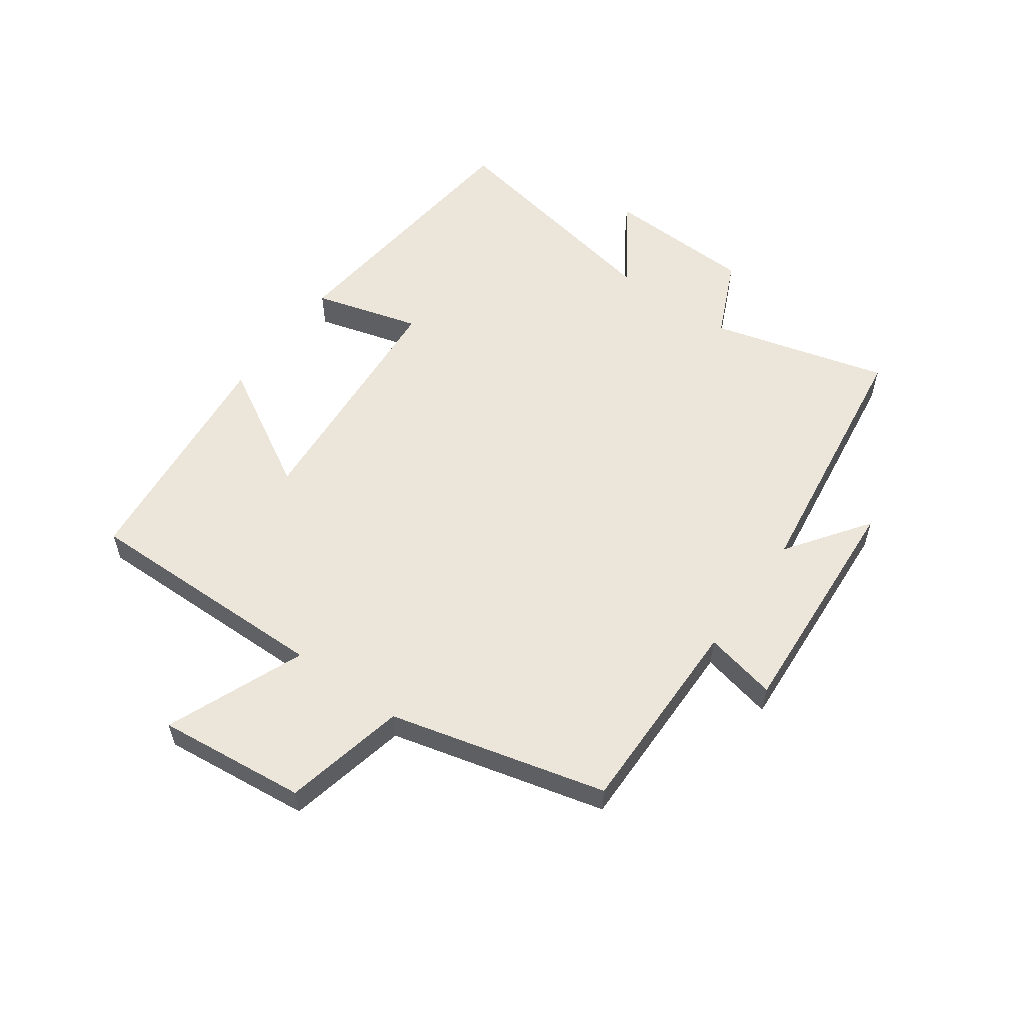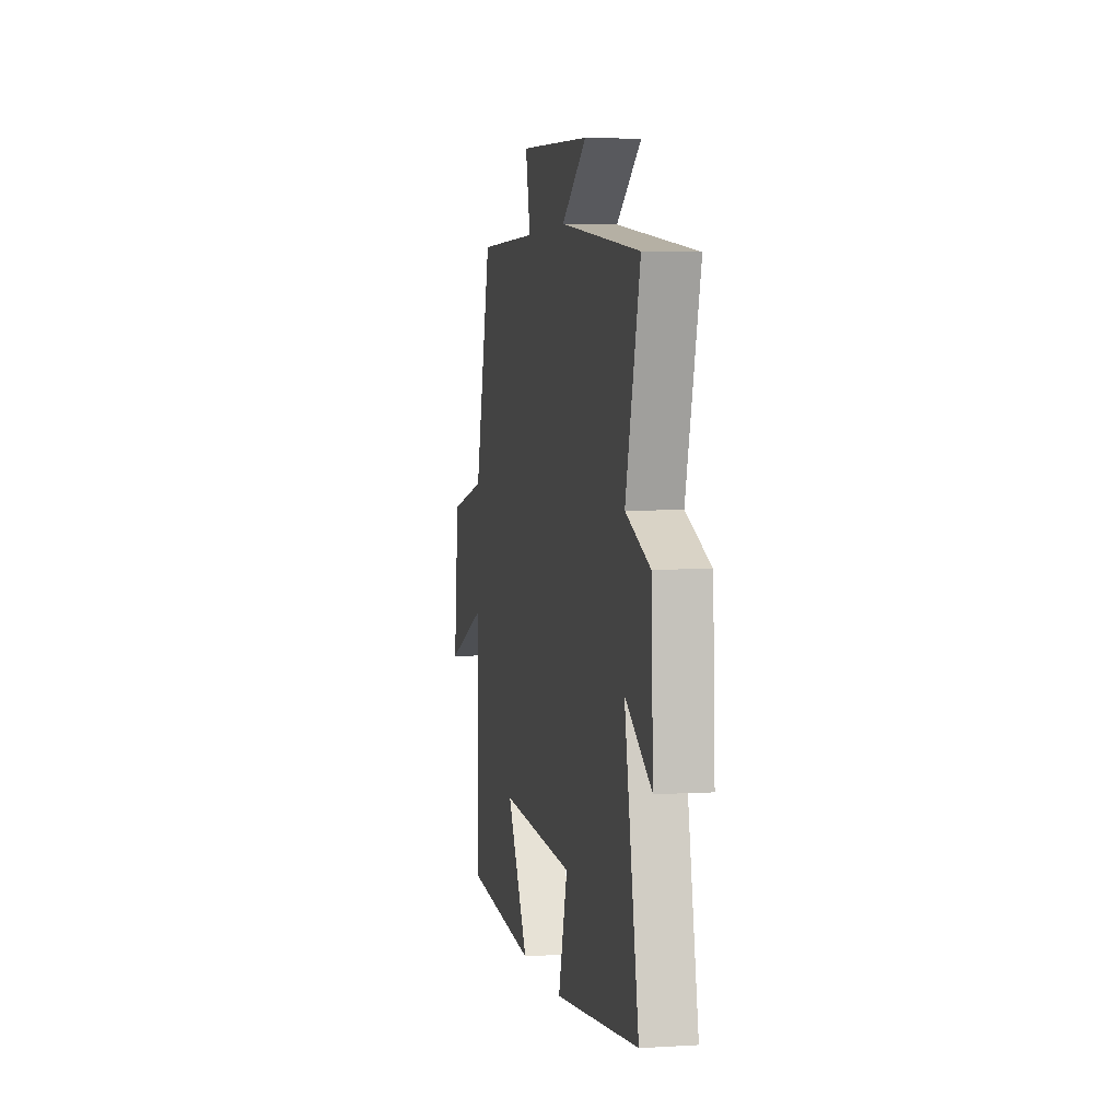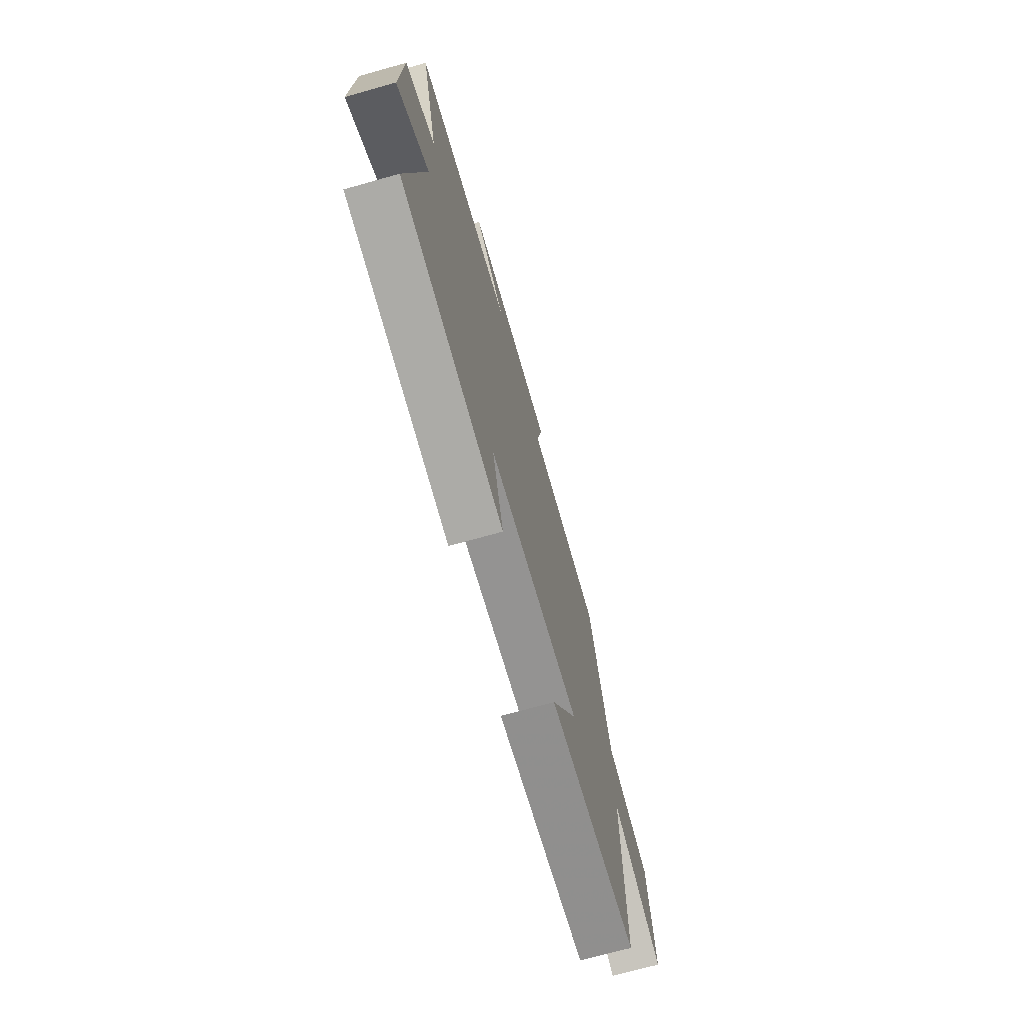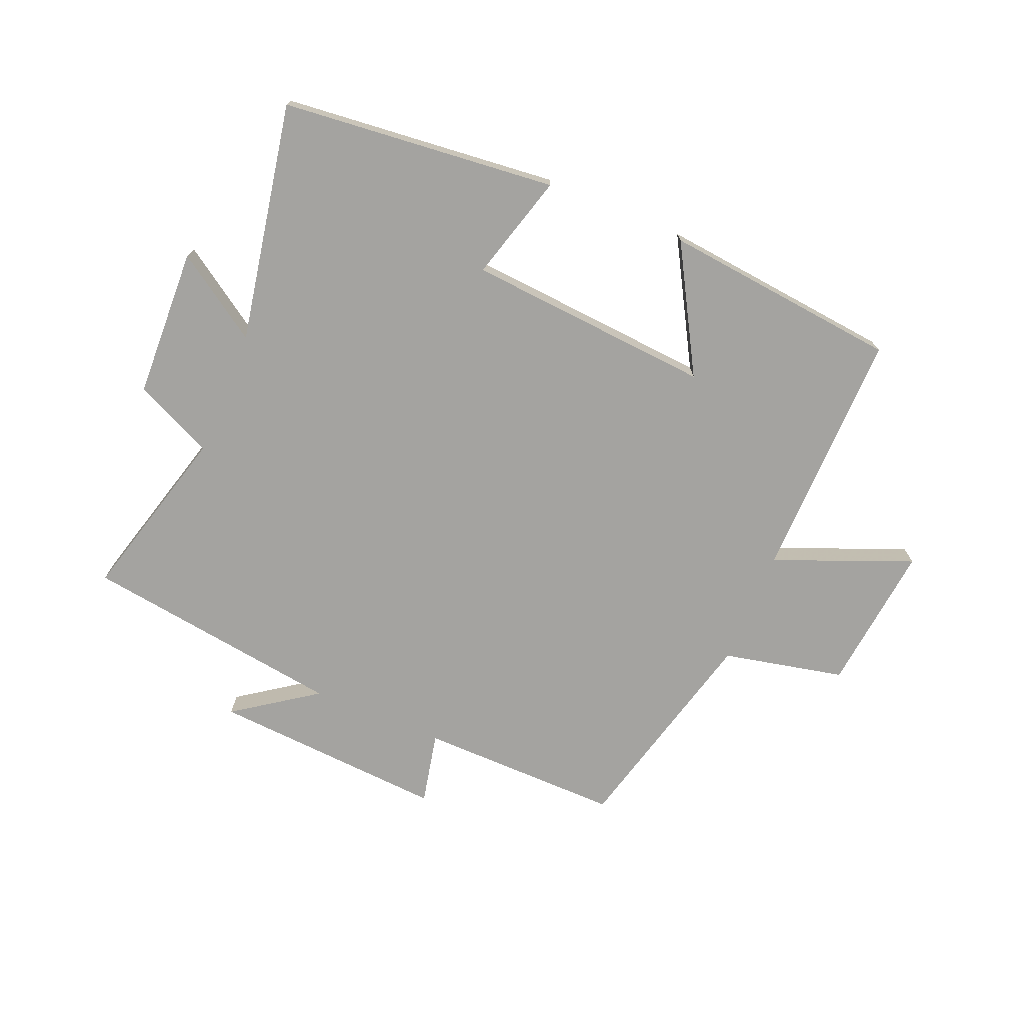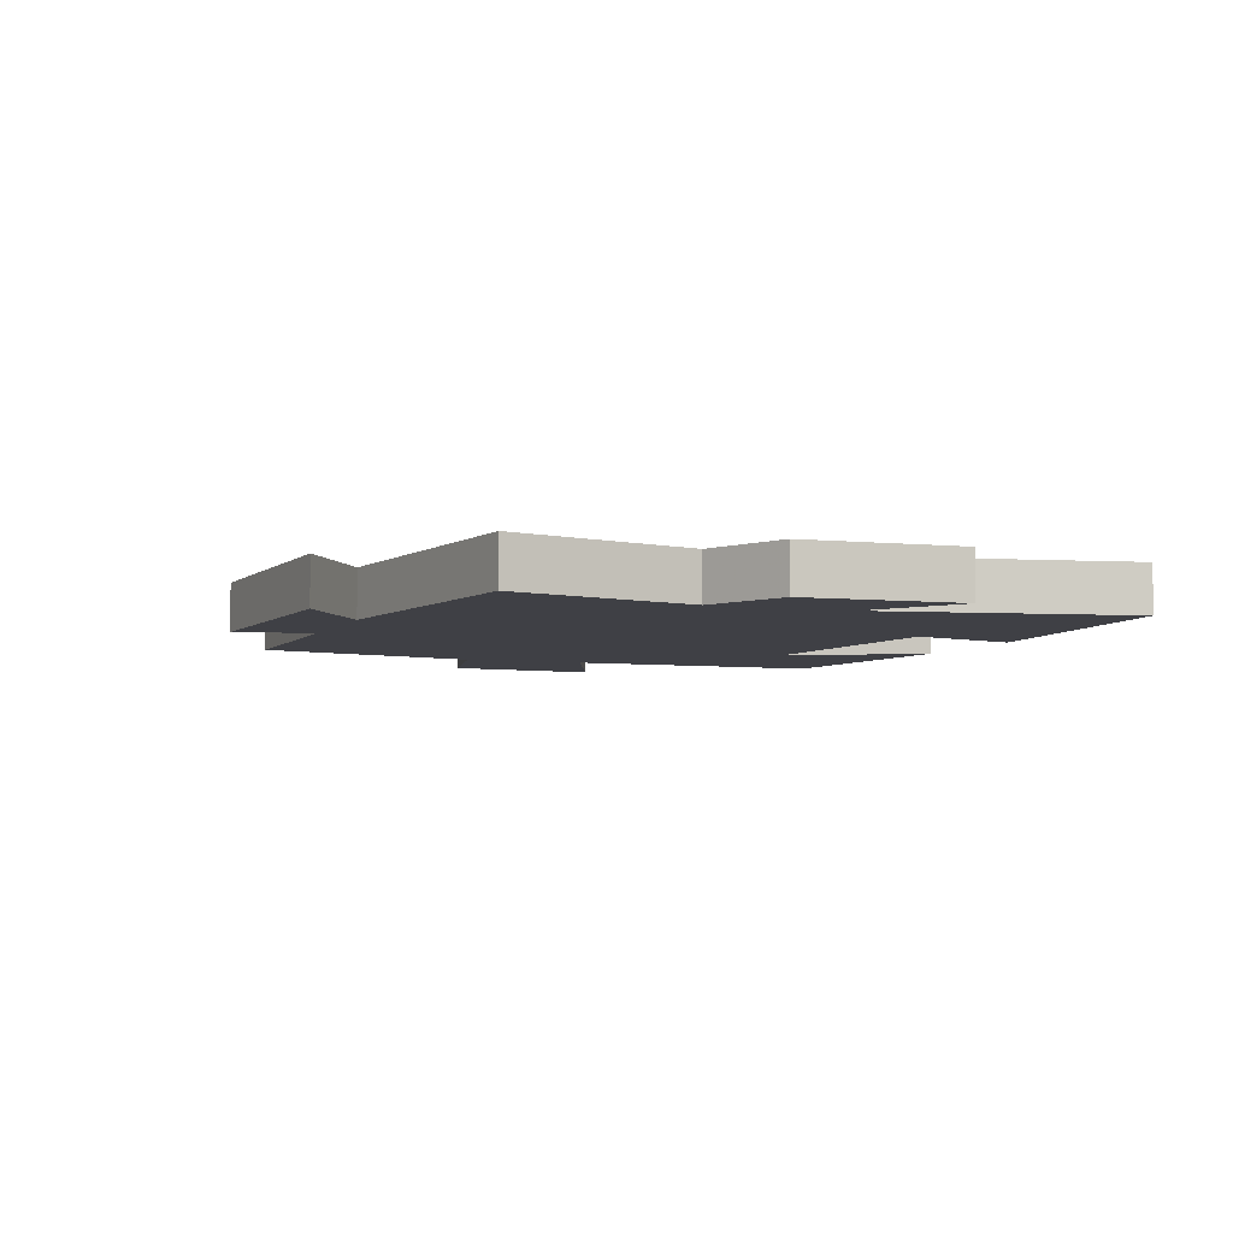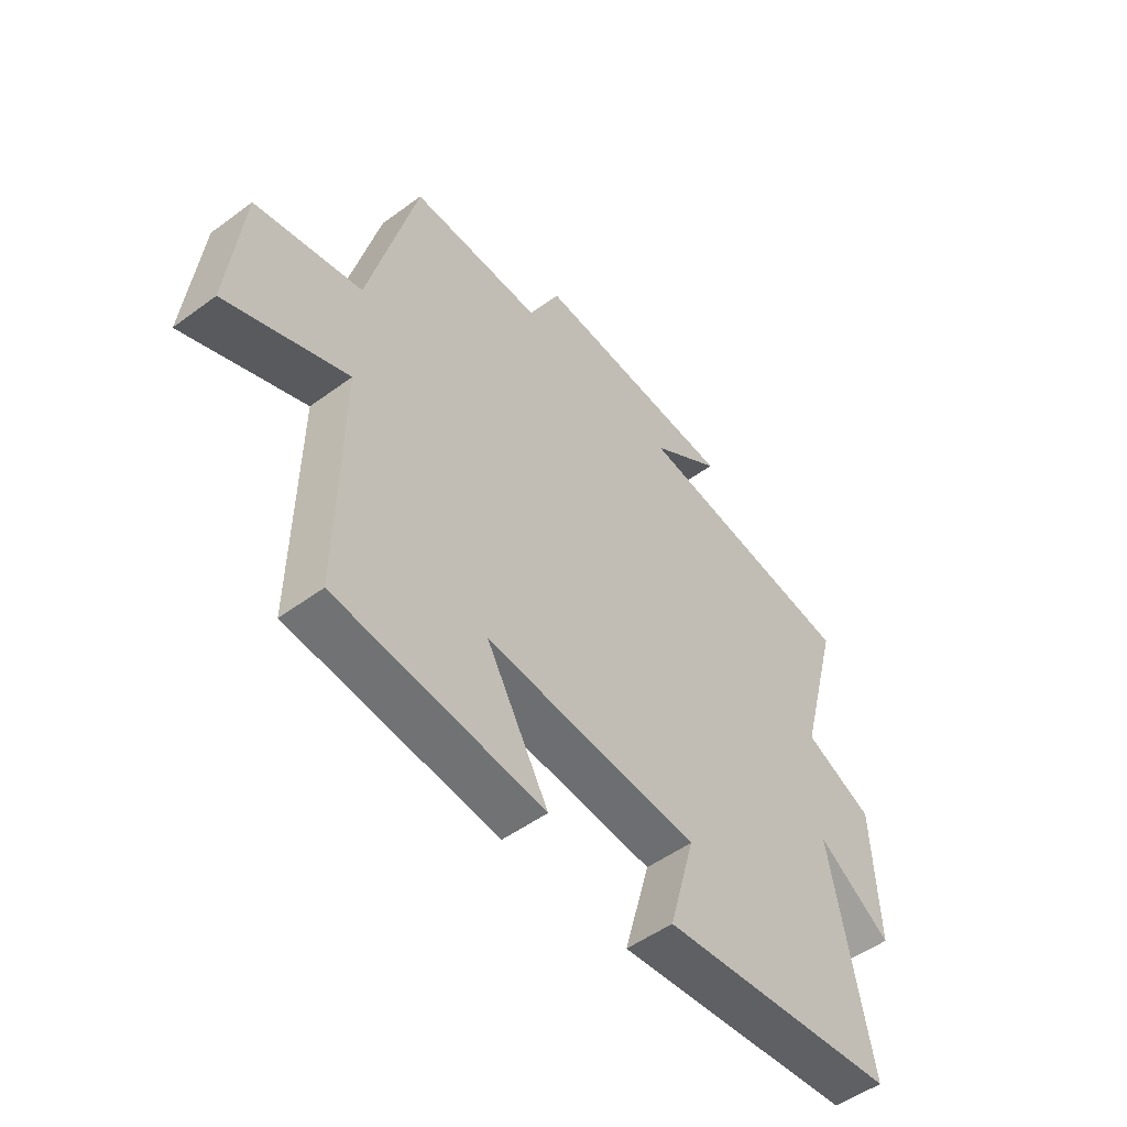
<metadata>
{"format":"obj","ext":"obj","renderer":"f3d","projection":"perspective","resolution":1024,"background":"white","views":[{"elev":56.6,"azim":-54.4,"up":"+Y"},{"elev":3.7,"azim":78.5,"up":"+Z"},{"elev":-70.8,"azim":105.7,"up":"+Z"},{"elev":-73.0,"azim":157.2,"up":"+Y"},{"elev":-5.2,"azim":69.3,"up":"+Y"},{"elev":-51.3,"azim":-51.3,"up":"+Z"}]}
</metadata>
<code>
v -0.505 0.07 -0.46
v -0.5 0.07 -0.048
v -0.726 0.07 -0.14
v -0.7 0.07 0.104
v -0.5 0.07 0.148
v -0.41 0.07 0.503
v -0.077 0.07 0.5
v -0.103 0.07 0.619
v 0.283 0.07 0.595
v 0.149 0.07 0.5
v 0.578 0.07 0.441
v 0.5 0.07 0.151
v 0.63 0.07 0.092
v 0.64 0.07 -0.154
v 0.5 0.07 -0.061
v 0.575 0.07 -0.453
v 0.123 0.07 -0.5
v 0.172 0.07 -0.325
v -0.232 0.07 -0.295
v -0.115 0.07 -0.5
v -0.505 0 -0.46
v -0.5 0 -0.048
v -0.726 0 -0.14
v -0.7 0 0.104
v -0.5 0 0.148
v -0.41 0 0.503
v -0.077 0 0.5
v -0.103 0 0.619
v 0.283 0 0.595
v 0.149 0 0.5
v 0.578 0 0.441
v 0.5 0 0.151
v 0.63 0 0.092
v 0.64 0 -0.154
v 0.5 0 -0.061
v 0.575 0 -0.453
v 0.123 0 -0.5
v 0.172 0 -0.325
v -0.232 0 -0.295
v -0.115 0 -0.5
f 19 20 1 2
f 18 19 2
f 15 16 17 18
f 15 18 2
f 12 13 14 15
f 12 15 2
f 10 11 12 2
f 7 8 9 10
f 7 10 2 3
f 5 6 7
f 5 7 3
f 3 4 5
f 22 21 40 39
f 22 39 38
f 38 37 36 35
f 22 38 35
f 35 34 33 32
f 22 35 32
f 22 32 31 30
f 30 29 28 27
f 23 22 30 27
f 27 26 25
f 23 27 25
f 25 24 23
f 1 21 22 2
f 2 22 23 3
f 3 23 24 4
f 4 24 25 5
f 5 25 26 6
f 6 26 27 7
f 7 27 28 8
f 8 28 29 9
f 9 29 30 10
f 10 30 31 11
f 11 31 32 12
f 12 32 33 13
f 13 33 34 14
f 14 34 35 15
f 15 35 36 16
f 16 36 37 17
f 17 37 38 18
f 18 38 39 19
f 19 39 40 20
f 20 40 21 1

</code>
